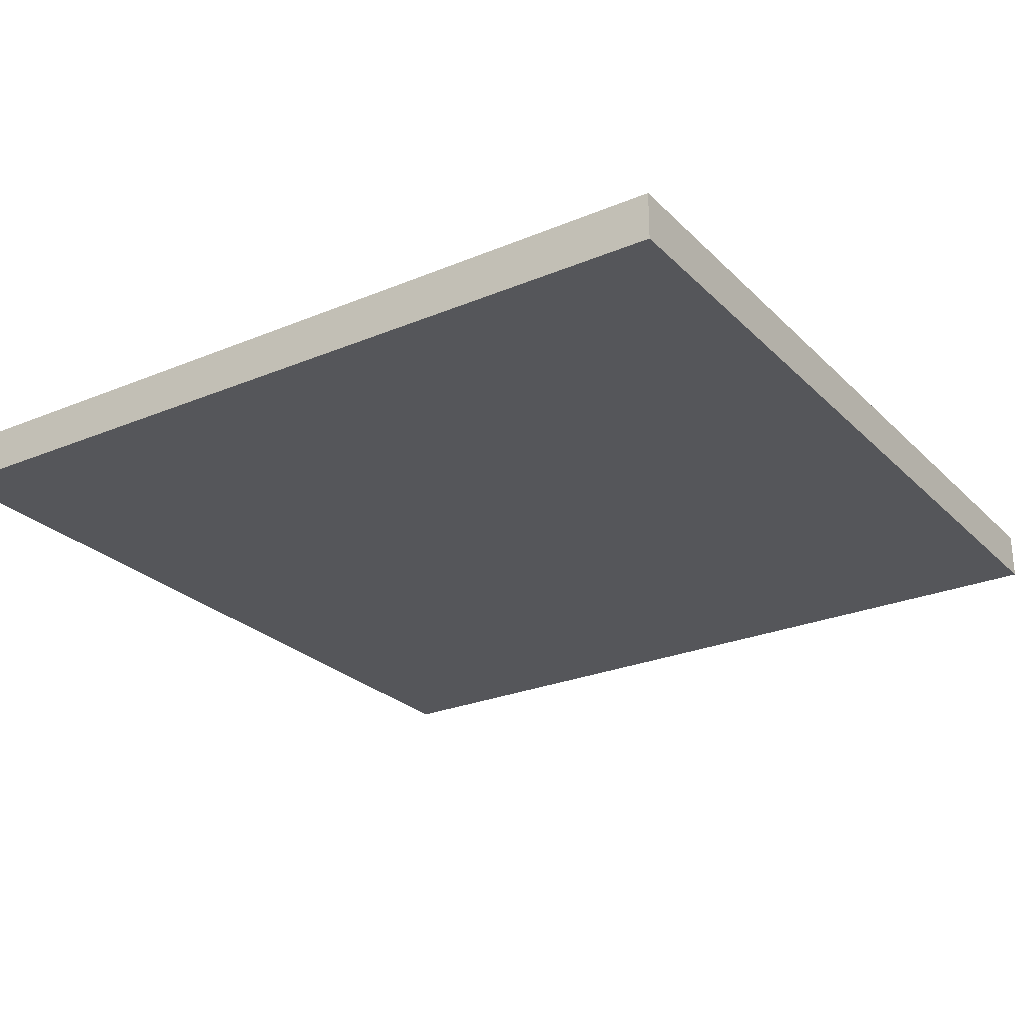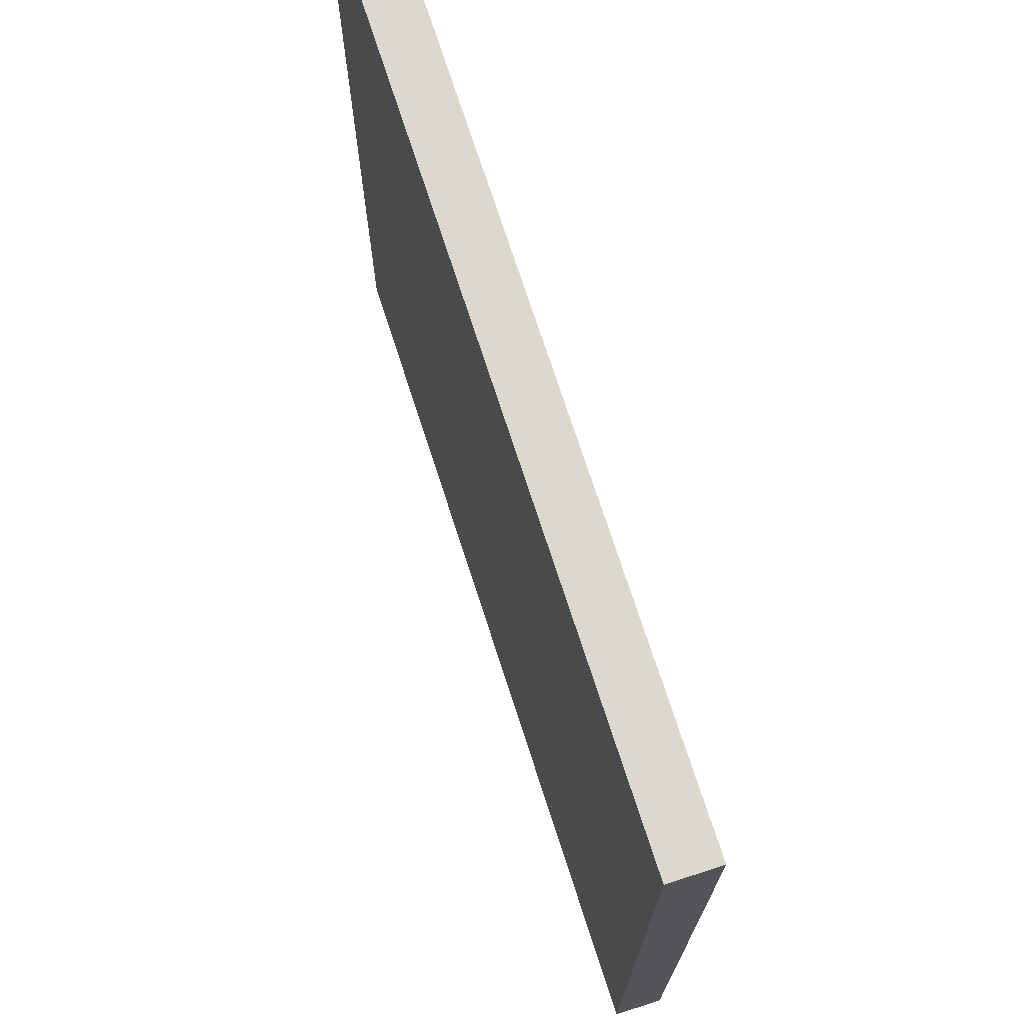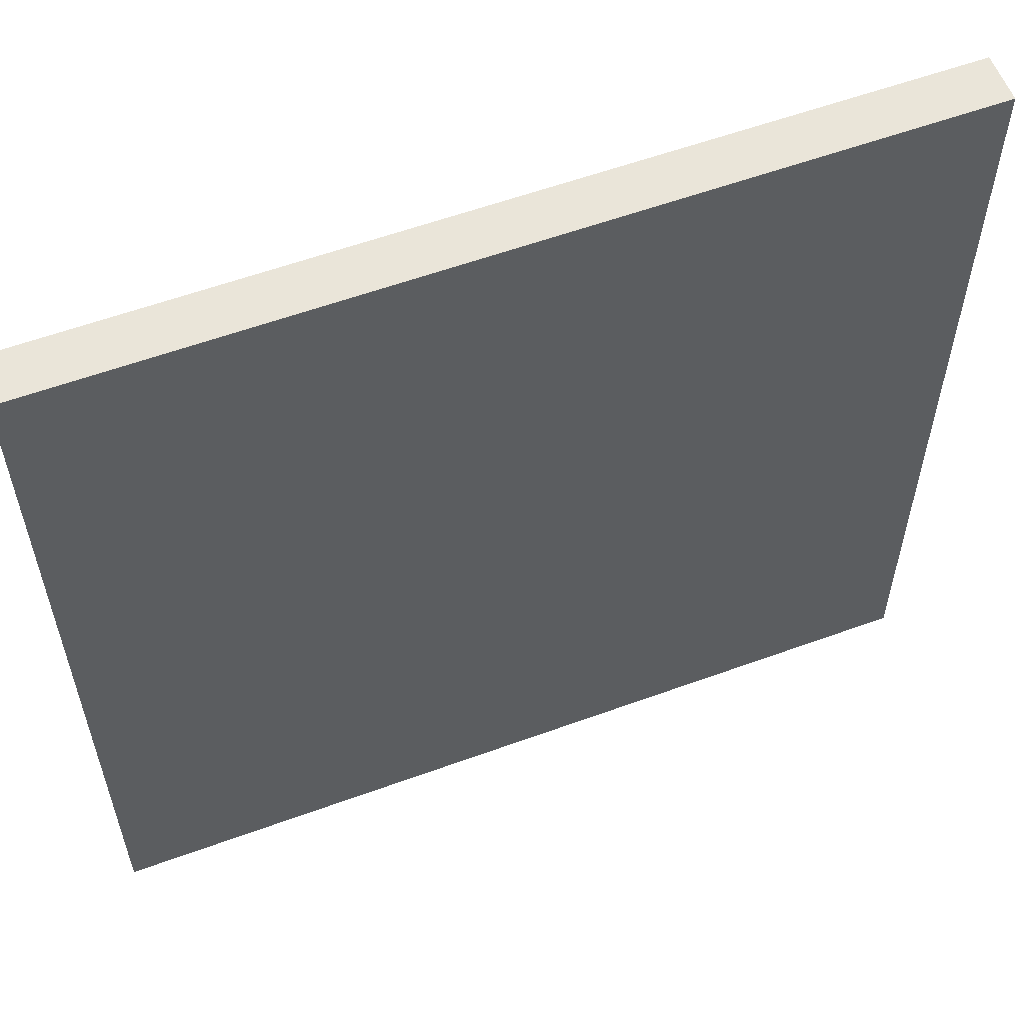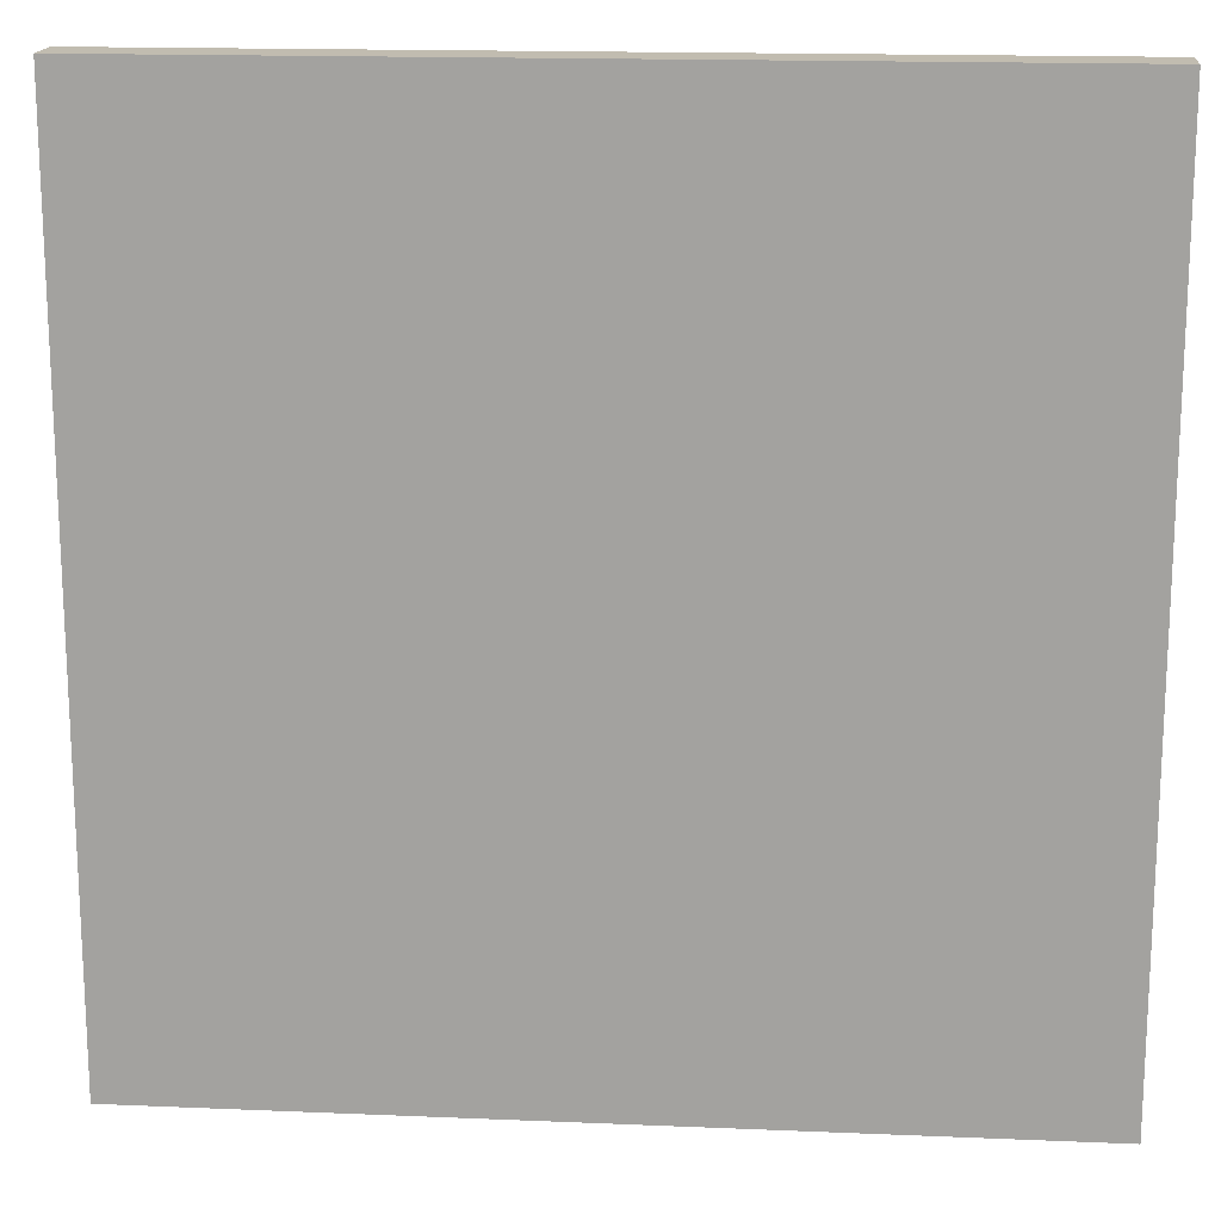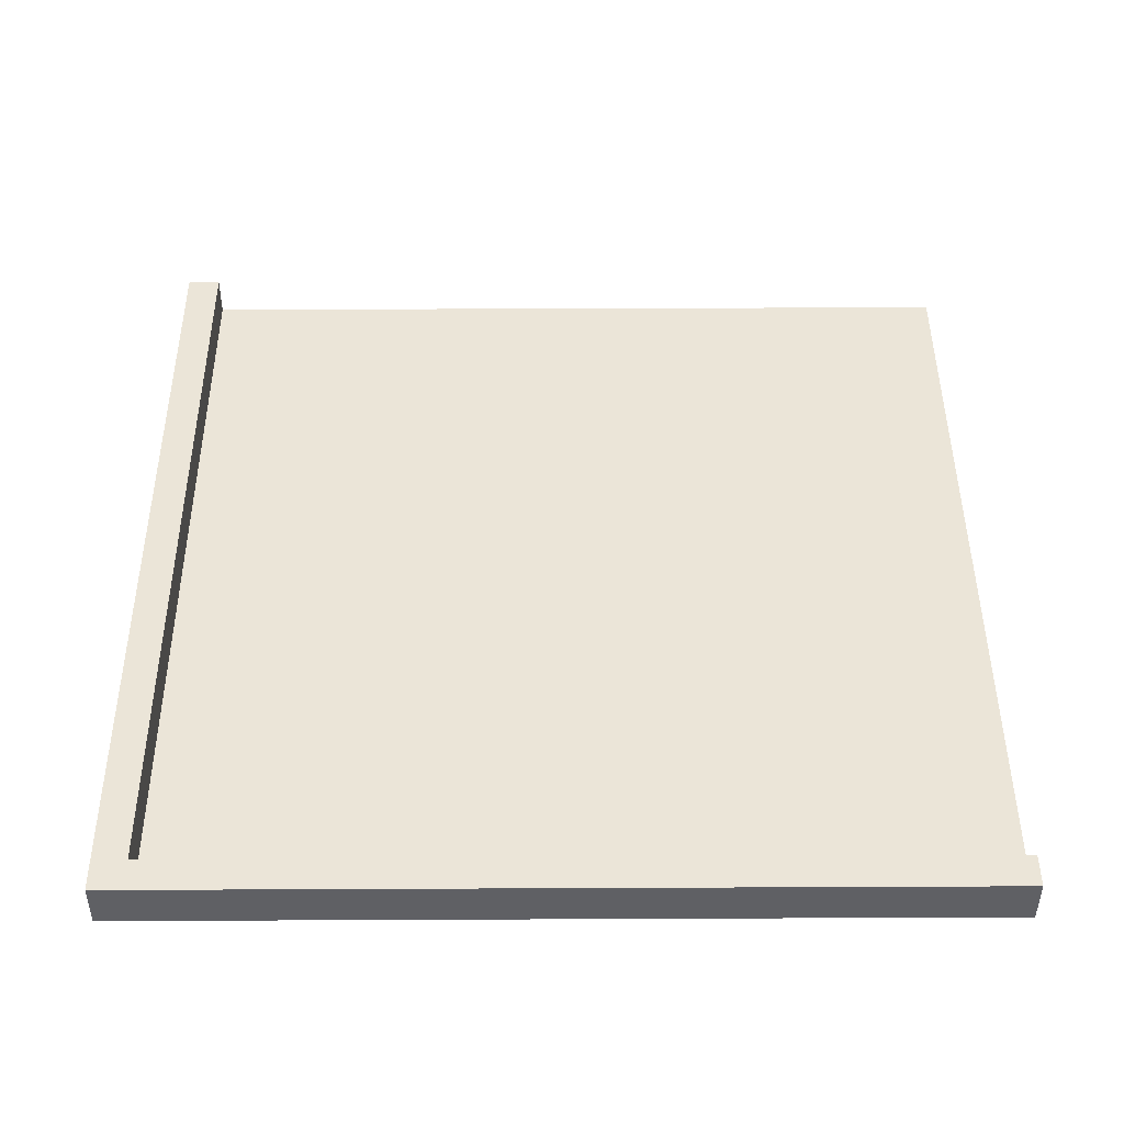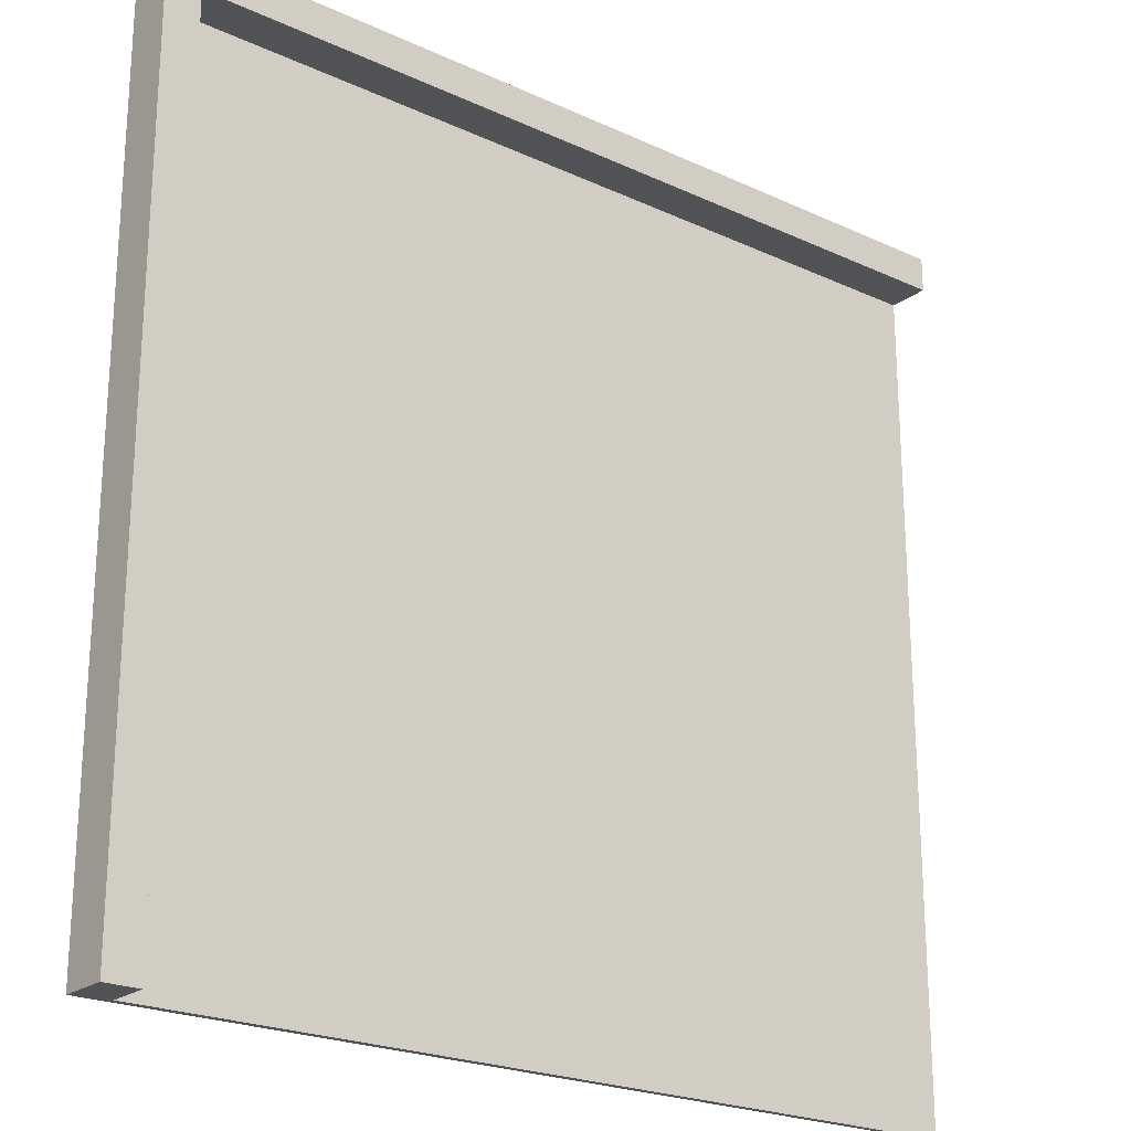
<metadata>
{"format":"obj","ext":"obj","renderer":"f3d","projection":"perspective","resolution":1024,"background":"white","views":[{"elev":-25.9,"azim":33.6,"up":"+Y"},{"elev":72.6,"azim":72.1,"up":"+Z"},{"elev":58.1,"azim":-20.7,"up":"+Z"},{"elev":16.6,"azim":4.9,"up":"+Z"},{"elev":46.0,"azim":89.7,"up":"+Y"},{"elev":-22.5,"azim":141.5,"up":"+Z"}]}
</metadata>
<code>
g 4x2 third (1)-6
v -63 0 63
v -63 0 -63
v -63 1 58
v -63 1 -63
v -63 7 63
v -63 7 58
v 58 1 58
v 58 1 -63
v 58 7 58
v 58 7 -63
v 63 0 63
v 63 0 -63
v 63 7 63
v 63 7 -63
v -63 0 63
v -63 7 63
v 63 0 63
v 63 7 63
v -63 1 58
v -63 7 58
v 58 1 58
v 58 7 58
v -63 0 -63
v -63 1 -63
v 58 1 -63
v 58 7 -63
v 63 0 -63
v 63 7 -63
v -63 0 63
v 63 0 63
v 25 0 54
v 33 0 54
v 12 0 47
v 25 0 47
v 33 0 47
v 46 0 47
v 5 0 42
v 12 0 42
v -5 0 41
v -2 0 41
v -5 0 39
v -2 0 39
v 5 0 38
v 12 0 38
v 4 0 37
v 12 0 37
v -3 0 36
v 4 0 36
v 46 0 36
v 54 0 36
v -7 0 27
v -3 0 27
v -15 0 20
v -10 0 20
v 4 0 19
v 5 0 19
v 7 0 19
v 8 0 19
v 31 0 19
v 54 0 19
v 6 0 17
v 7 0 17
v -15 0 15
v -10 0 15
v 5 0 15
v 6 0 15
v 4 0 14
v 8 0 14
v -10 0 13
v -7 0 13
v 45 0 13
v 47 0 13
v 30 0 12
v 31 0 12
v -12 0 9
v -11 0 9
v -12 0 7
v -11 0 7
v 35 0 7
v 40 0 7
v 45 0 7
v 47 0 7
v 24 0 5
v 30 0 5
v 35 0 5
v 40 0 5
v -10 0 -1
v -7 0 -1
v 4 0 -1
v 8 0 -1
v 8 0 -4
v 9 0 -4
v 22 0 -4
v 24 0 -4
v 17 0 -5
v 22 0 -5
v 6 0 -7
v 9 0 -7
v 17 0 -7
v 19 0 -7
v -7 0 -8
v -3 0 -8
v 1 0 -8
v 4 0 -8
v -3 0 -16
v 1 0 -16
v 6 0 -16
v 19 0 -16
v -63 0 -63
v 63 0 -63
v -63 1 58
v 58 1 58
v 25 1 54
v 33 1 54
v 12 1 47
v 25 1 47
v 33 1 47
v 46 1 47
v 5 1 42
v 12 1 42
v -5 1 41
v -2 1 41
v -5 1 39
v -2 1 39
v 5 1 38
v 12 1 38
v 4 1 37
v 12 1 37
v -3 1 36
v 4 1 36
v 46 1 36
v 54 1 36
v -7 1 27
v -3 1 27
v -15 1 20
v -10 1 20
v 4 1 19
v 5 1 19
v 7 1 19
v 8 1 19
v 31 1 19
v 54 1 19
v 6 1 17
v 7 1 17
v -15 1 15
v -10 1 15
v 5 1 15
v 6 1 15
v 4 1 14
v 8 1 14
v -10 1 13
v -7 1 13
v 45 1 13
v 47 1 13
v 30 1 12
v 31 1 12
v -12 1 9
v -11 1 9
v -12 1 7
v -11 1 7
v 35 1 7
v 40 1 7
v 45 1 7
v 47 1 7
v 24 1 5
v 30 1 5
v 35 1 5
v 40 1 5
v -10 1 -1
v -7 1 -1
v 4 1 -1
v 8 1 -1
v 8 1 -4
v 9 1 -4
v 22 1 -4
v 24 1 -4
v 17 1 -5
v 22 1 -5
v 6 1 -7
v 9 1 -7
v 17 1 -7
v 19 1 -7
v -7 1 -8
v -3 1 -8
v 1 1 -8
v 4 1 -8
v -3 1 -16
v 1 1 -16
v 6 1 -16
v 19 1 -16
v -63 1 -63
v 58 1 -63
v -63 7 63
v 63 7 63
v -63 7 58
v 58 7 58
v 58 7 -63
v 63 7 -63
f 3 2 1
f 4 2 3
f 5 3 1
f 6 3 5
f 9 8 7
f 10 8 9
f 11 12 13
f 13 12 14
f 17 16 15
f 18 16 17
f 19 20 21
f 21 20 22
f 23 24 25
f 23 25 27
f 25 26 27
f 27 26 28
f 31 30 29
f 32 30 31
f 33 31 29
f 34 32 31
f 34 31 33
f 35 30 32
f 35 32 34
f 36 30 35
f 37 33 29
f 38 34 33
f 38 33 37
f 38 35 34
f 38 36 35
f 39 37 29
f 40 37 39
f 41 39 29
f 41 40 39
f 42 37 40
f 42 40 41
f 43 38 37
f 43 37 42
f 43 42 41
f 44 36 38
f 44 38 43
f 45 43 41
f 45 44 43
f 46 36 44
f 46 44 45
f 47 45 41
f 48 46 45
f 48 45 47
f 49 36 46
f 49 46 48
f 49 30 36
f 50 30 49
f 51 47 41
f 51 41 29
f 52 48 47
f 52 47 51
f 52 50 49
f 52 49 48
f 53 51 29
f 54 51 53
f 55 50 52
f 55 52 51
f 56 50 55
f 57 50 56
f 58 50 57
f 59 50 58
f 60 30 50
f 60 50 59
f 61 57 56
f 62 58 57
f 62 57 61
f 63 54 53
f 63 53 29
f 64 51 54
f 64 54 63
f 65 56 55
f 65 61 56
f 66 62 61
f 66 61 65
f 67 65 55
f 67 55 51
f 67 66 65
f 68 59 58
f 68 66 67
f 68 58 62
f 68 62 66
f 69 64 63
f 69 51 64
f 70 67 51
f 70 51 69
f 70 68 67
f 71 60 59
f 72 60 71
f 73 59 68
f 73 68 70
f 73 70 69
f 74 71 59
f 74 59 73
f 75 69 63
f 76 69 75
f 77 75 63
f 77 76 75
f 78 69 76
f 78 76 77
f 79 71 74
f 79 74 73
f 80 71 79
f 81 72 71
f 81 71 80
f 82 60 72
f 82 72 81
f 83 73 69
f 84 79 73
f 84 73 83
f 85 80 79
f 85 79 84
f 86 81 80
f 86 80 85
f 86 82 81
f 87 69 78
f 87 78 77
f 87 83 69
f 88 83 87
f 89 83 88
f 90 83 89
f 91 90 89
f 91 83 90
f 92 83 91
f 93 83 92
f 94 85 84
f 94 83 93
f 94 84 83
f 94 86 85
f 95 93 92
f 96 94 93
f 96 93 95
f 97 92 91
f 97 91 89
f 98 95 92
f 98 92 97
f 99 96 95
f 99 95 98
f 100 96 99
f 101 88 87
f 101 89 88
f 102 89 101
f 103 89 102
f 104 97 89
f 104 89 103
f 105 103 102
f 105 102 101
f 106 104 103
f 106 103 105
f 107 98 97
f 107 104 106
f 107 100 99
f 107 97 104
f 107 99 98
f 108 96 100
f 108 100 107
f 109 63 29
f 109 106 105
f 109 108 107
f 109 101 87
f 109 105 101
f 109 107 106
f 109 87 77
f 109 77 63
f 110 96 108
f 110 108 109
f 110 82 86
f 110 60 82
f 110 94 96
f 110 30 60
f 110 86 94
f 111 112 113
f 113 112 114
f 111 113 115
f 113 114 116
f 115 113 116
f 114 112 117
f 116 114 117
f 117 112 118
f 111 115 119
f 115 116 120
f 119 115 120
f 116 117 120
f 117 118 120
f 111 119 121
f 121 119 122
f 111 121 123
f 121 122 123
f 122 119 124
f 123 122 124
f 119 120 125
f 124 119 125
f 123 124 125
f 120 118 126
f 125 120 126
f 123 125 127
f 125 126 127
f 126 118 128
f 127 126 128
f 123 127 129
f 127 128 130
f 129 127 130
f 128 118 131
f 130 128 131
f 118 112 131
f 131 112 132
f 123 129 133
f 111 123 133
f 129 130 134
f 133 129 134
f 131 132 134
f 130 131 134
f 111 133 135
f 135 133 136
f 134 132 137
f 133 134 137
f 137 132 138
f 138 132 139
f 139 132 140
f 140 132 141
f 132 112 142
f 141 132 142
f 138 139 143
f 139 140 144
f 143 139 144
f 135 136 145
f 111 135 145
f 136 133 146
f 145 136 146
f 137 138 147
f 138 143 147
f 143 144 148
f 147 143 148
f 137 147 149
f 133 137 149
f 147 148 149
f 140 141 150
f 149 148 150
f 144 140 150
f 148 144 150
f 145 146 151
f 146 133 151
f 133 149 152
f 151 133 152
f 149 150 152
f 141 142 153
f 153 142 154
f 150 141 155
f 152 150 155
f 151 152 155
f 141 153 156
f 155 141 156
f 145 151 157
f 157 151 158
f 145 157 159
f 157 158 159
f 158 151 160
f 159 158 160
f 156 153 161
f 155 156 161
f 161 153 162
f 153 154 163
f 162 153 163
f 154 142 164
f 163 154 164
f 151 155 165
f 155 161 166
f 165 155 166
f 161 162 167
f 166 161 167
f 162 163 168
f 167 162 168
f 163 164 168
f 160 151 169
f 159 160 169
f 151 165 169
f 169 165 170
f 170 165 171
f 171 165 172
f 171 172 173
f 172 165 173
f 173 165 174
f 174 165 175
f 166 167 176
f 175 165 176
f 165 166 176
f 167 168 176
f 174 175 177
f 175 176 178
f 177 175 178
f 173 174 179
f 171 173 179
f 174 177 180
f 179 174 180
f 177 178 181
f 180 177 181
f 181 178 182
f 169 170 183
f 170 171 183
f 183 171 184
f 184 171 185
f 171 179 186
f 185 171 186
f 184 185 187
f 183 184 187
f 185 186 188
f 187 185 188
f 179 180 189
f 188 186 189
f 181 182 189
f 186 179 189
f 180 181 189
f 182 178 190
f 189 182 190
f 111 145 191
f 187 188 191
f 189 190 191
f 169 183 191
f 183 187 191
f 188 189 191
f 159 169 191
f 145 159 191
f 190 178 192
f 191 190 192
f 168 164 192
f 164 142 192
f 178 176 192
f 142 112 192
f 176 168 192
f 193 194 195
f 195 194 196
f 196 194 197
f 197 194 198

</code>
